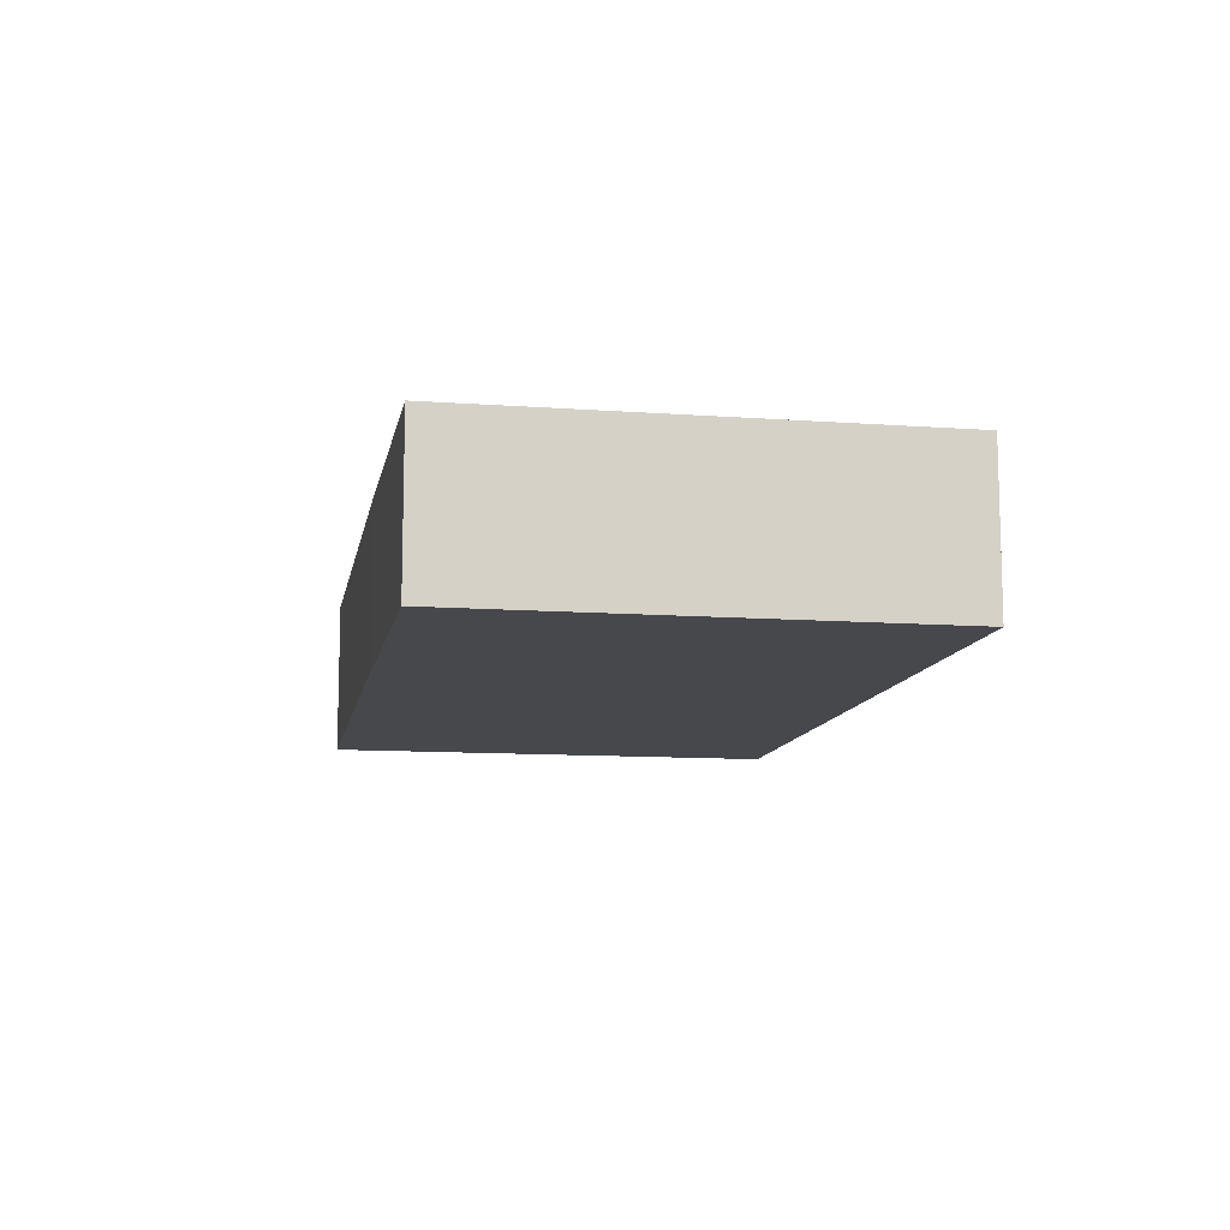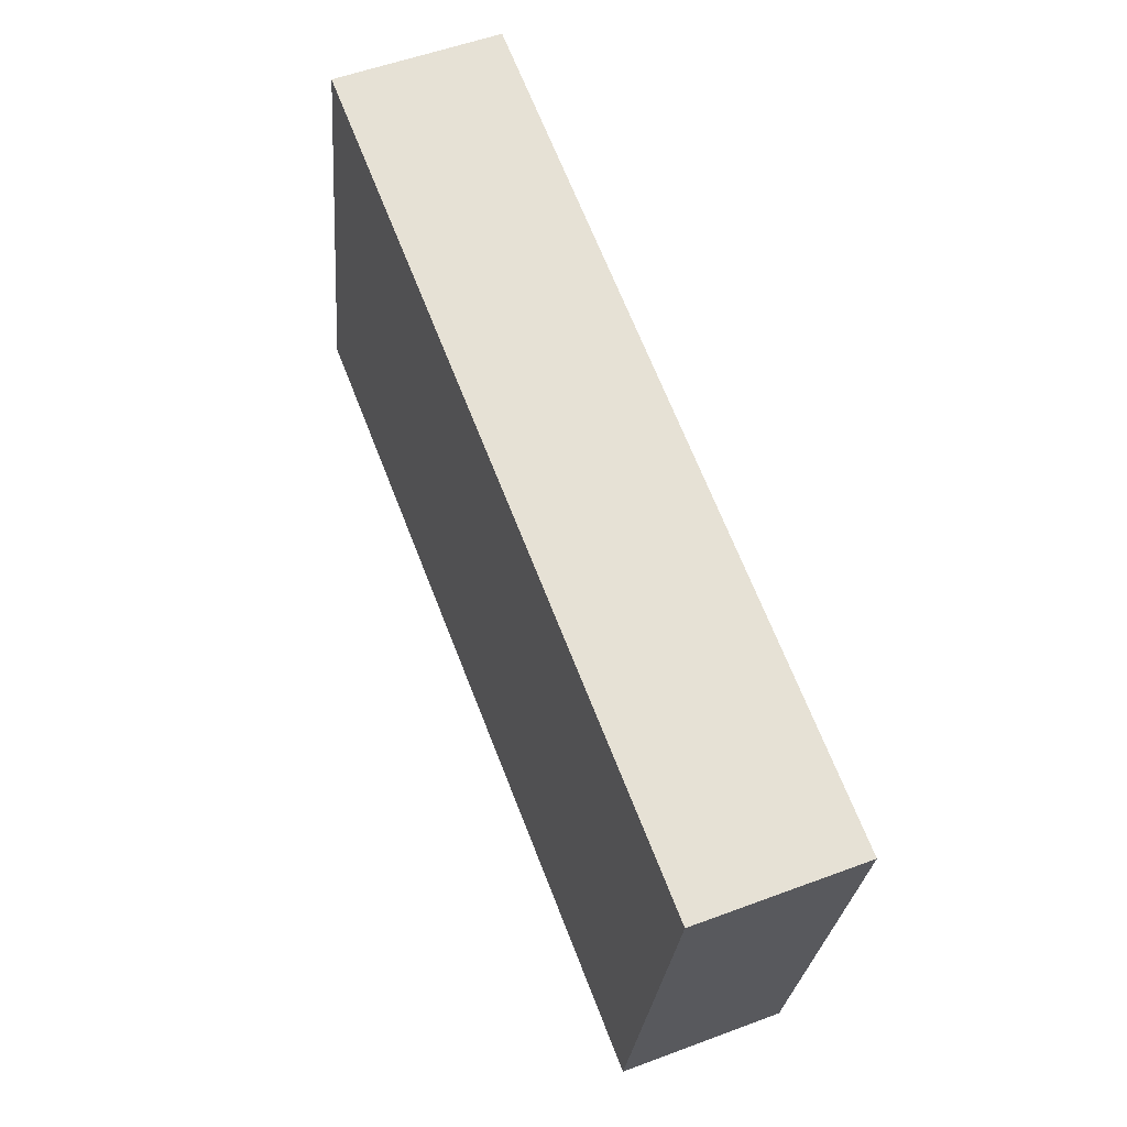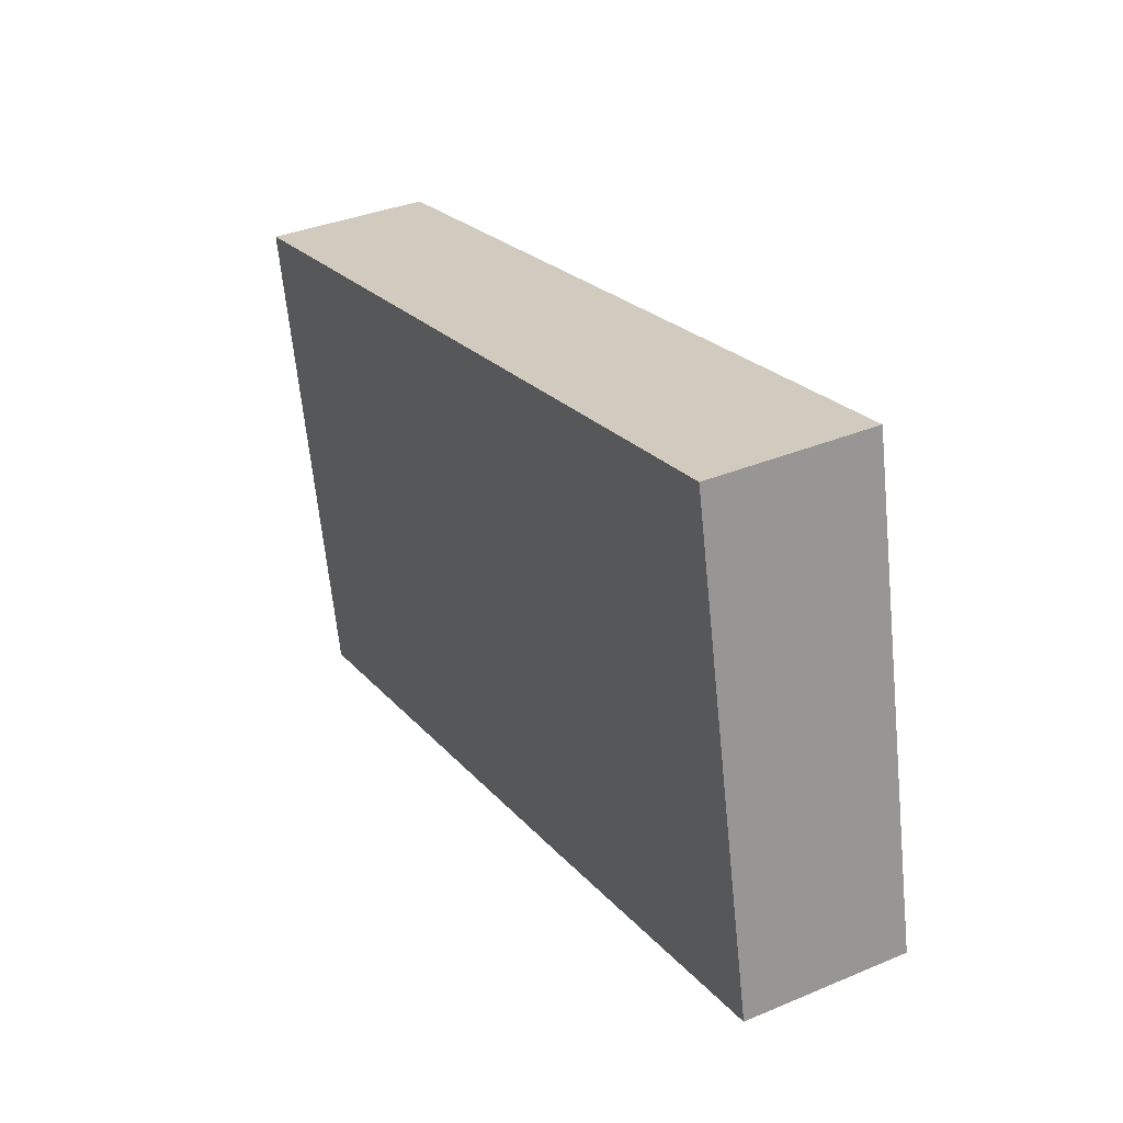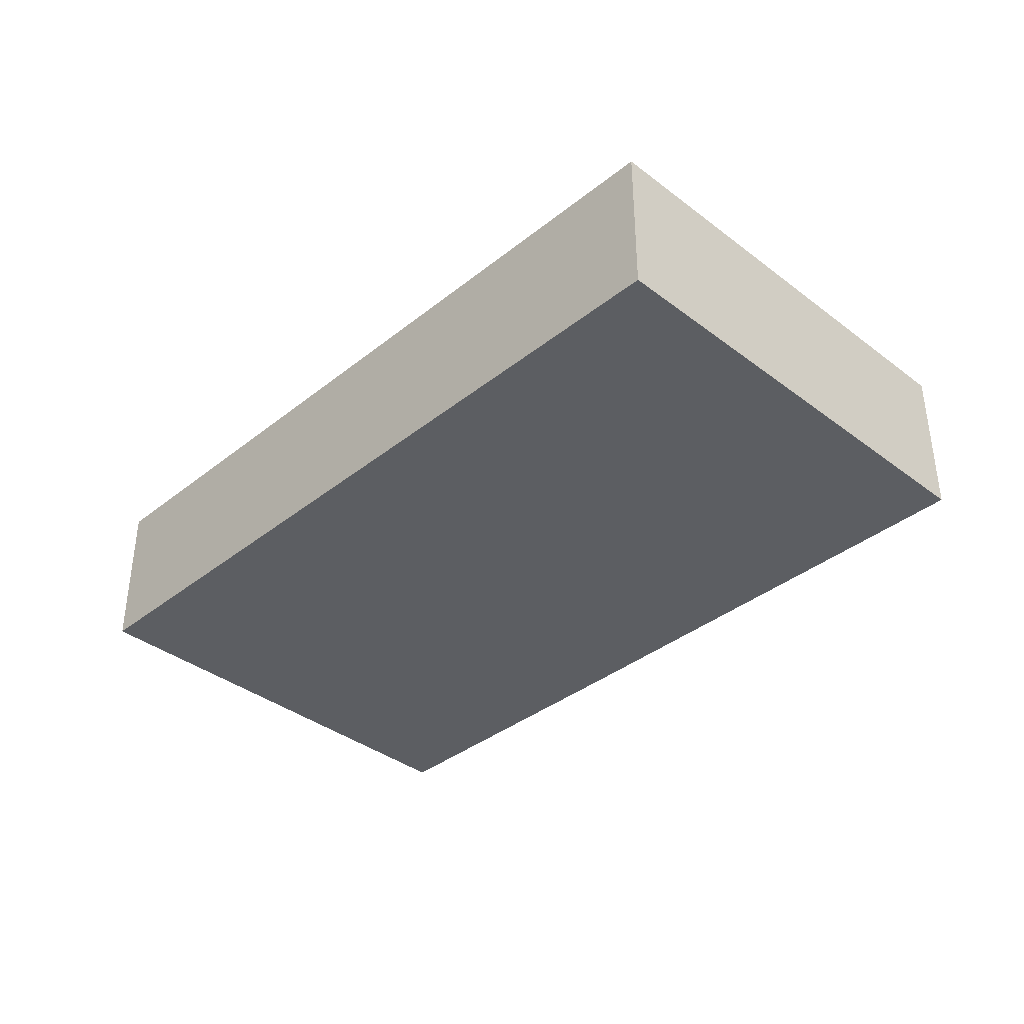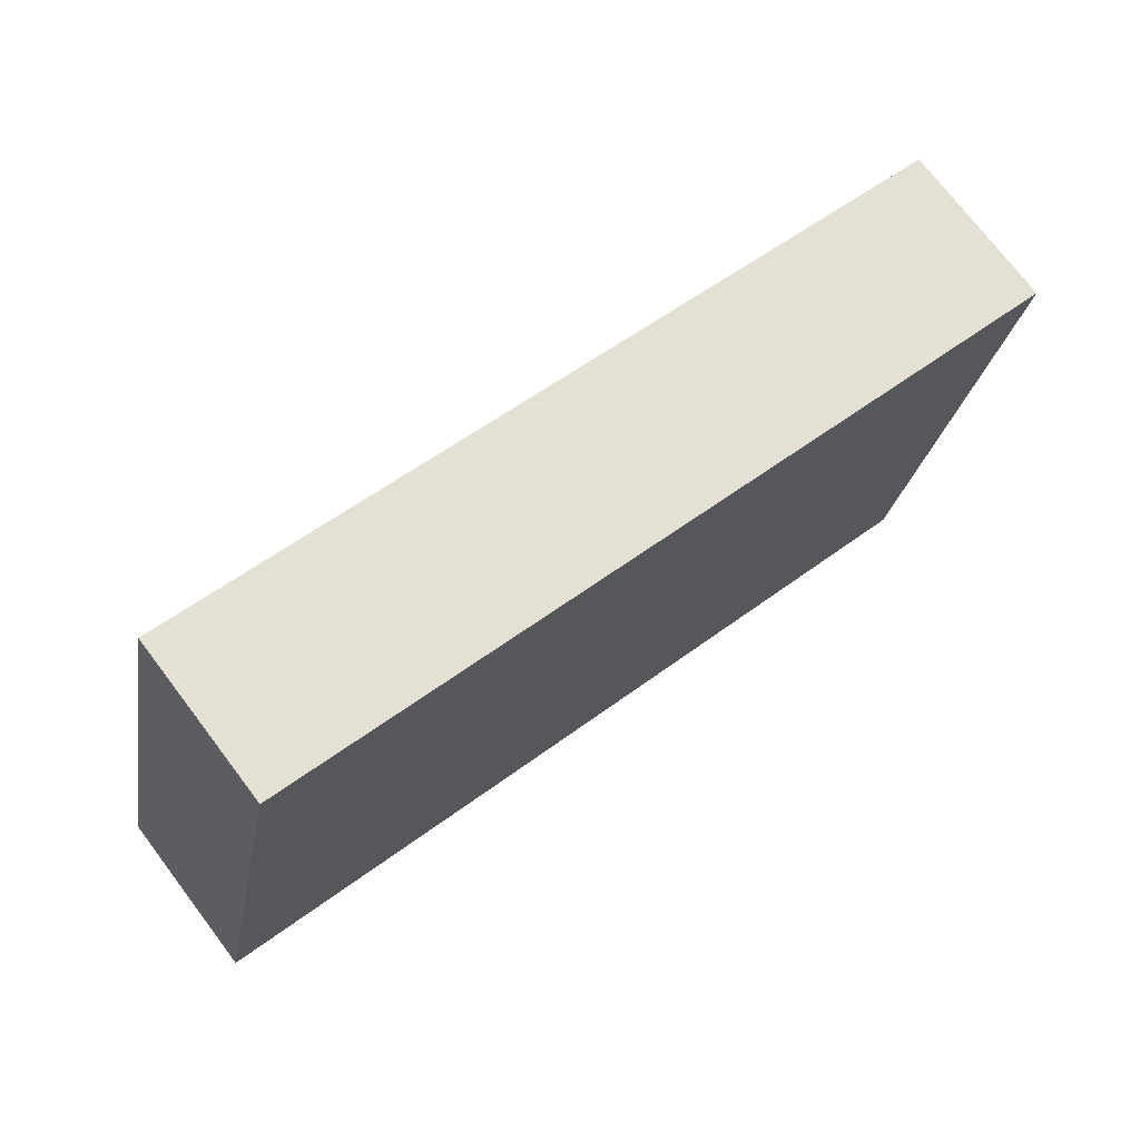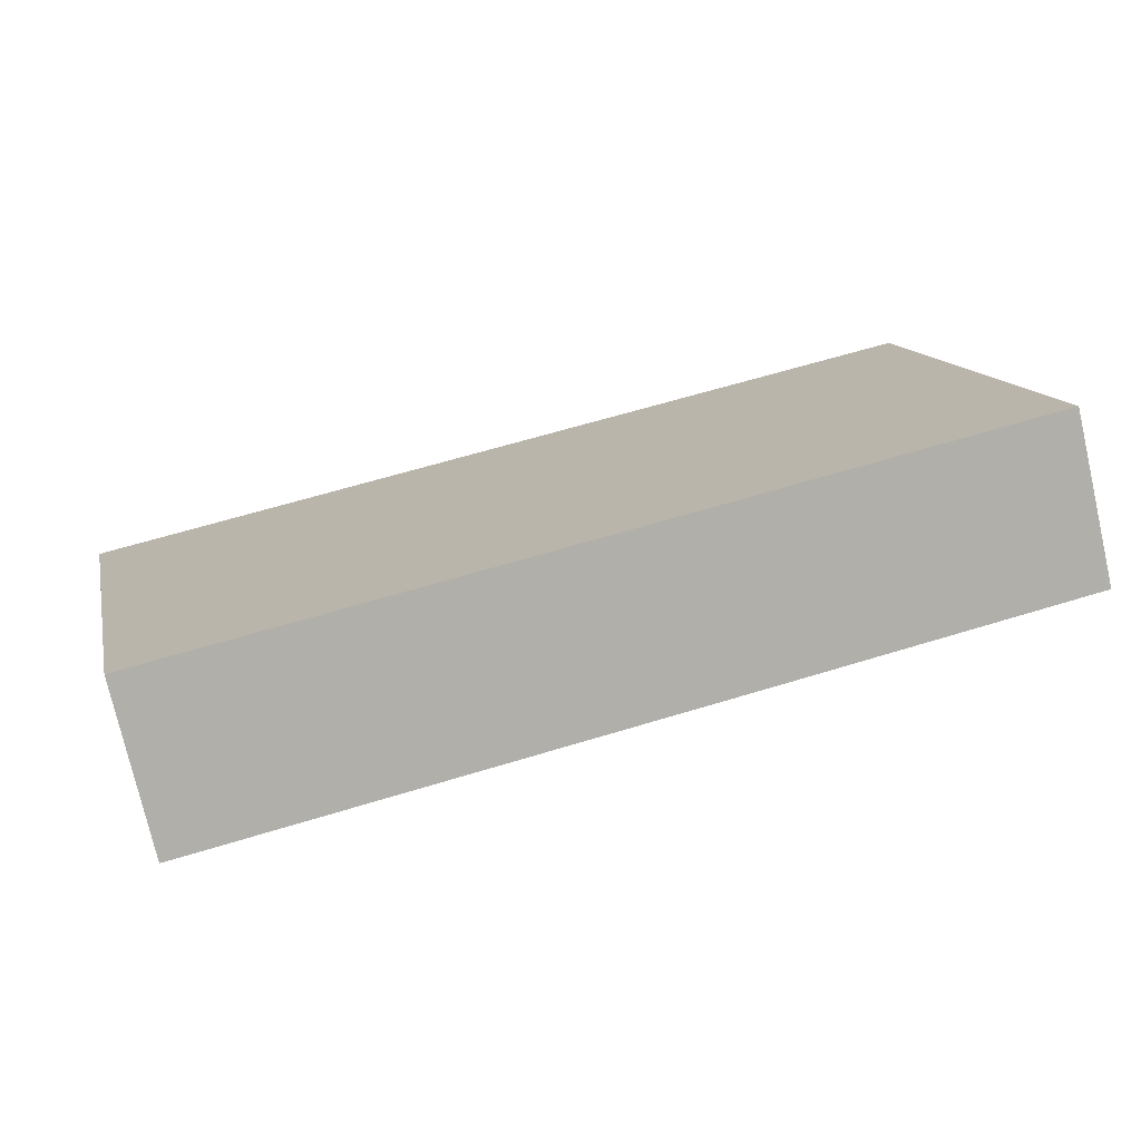
<metadata>
{"format":"obj","ext":"obj","renderer":"f3d","projection":"perspective","resolution":1024,"background":"white","views":[{"elev":-11.1,"azim":-88.2,"up":"+Y"},{"elev":54.0,"azim":68.3,"up":"+Z"},{"elev":35.6,"azim":-118.9,"up":"+Z"},{"elev":-37.4,"azim":57.5,"up":"+Y"},{"elev":73.5,"azim":-37.2,"up":"+Z"},{"elev":-75.4,"azim":-167.1,"up":"+Z"}]}
</metadata>
<code>
v  8.414 4.423 -1.831
v  24.74 4.423 8.116
v  22.07 4.423 -4.712
v  2.715 4.423 12.79
v  0.608 4.423 -0.132
v  0 4.423 2.708e-16
v  22.07 2.885e-16 -4.712
v  8.414 1.121e-16 -1.831
v  0.608 8.083e-18 -0.132
v  0 0 0
v  2.715 -7.832e-16 12.79
v  24.74 -4.97e-16 8.116
g defaultobject
f 1 2 3
f 2 1 4
f 4 1 5
f 4 5 6
f 7 1 3
f 1 7 8
f 1 8 5
f 5 8 9
f 5 9 6
f 6 9 10
f 10 4 6
f 4 10 11
f 11 2 4
f 2 11 12
f 12 3 2
f 3 12 7
f 9 11 10
f 11 9 8
f 11 8 7
f 11 7 12

</code>
